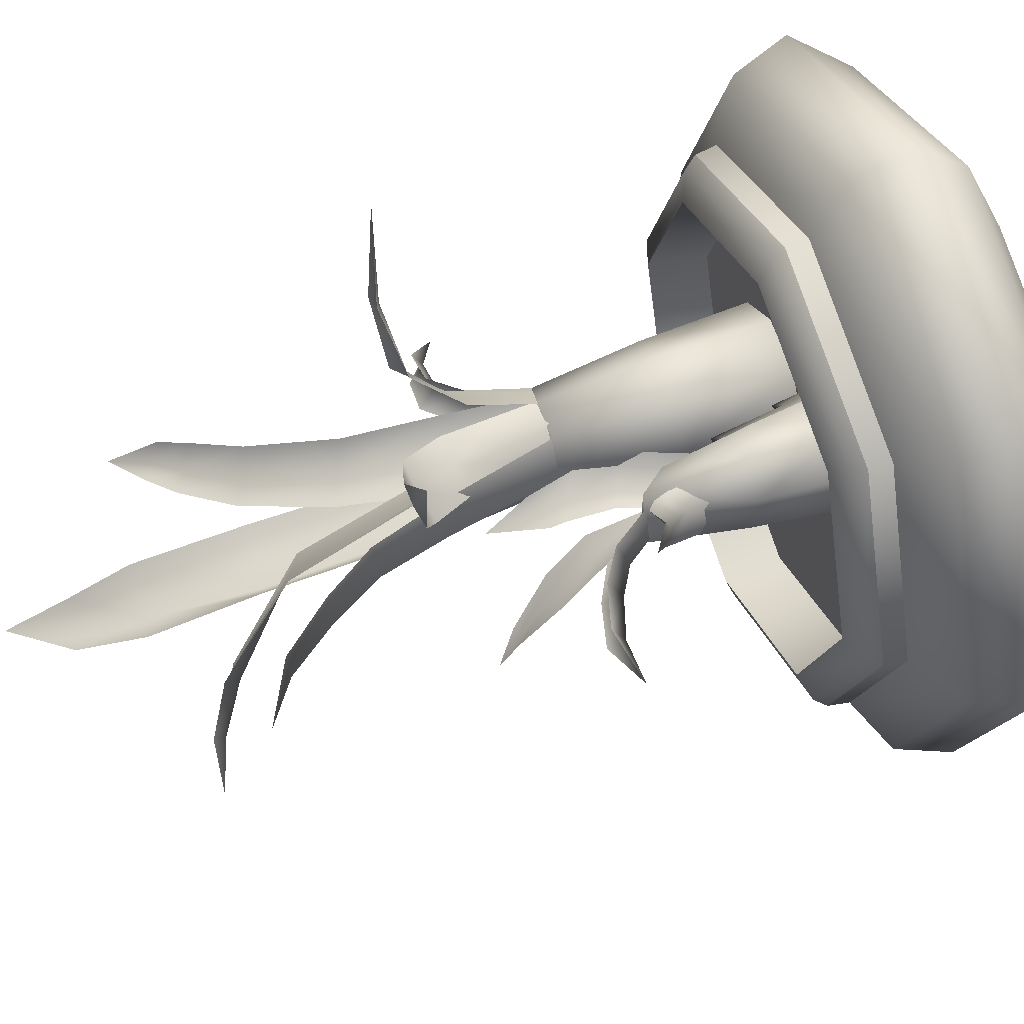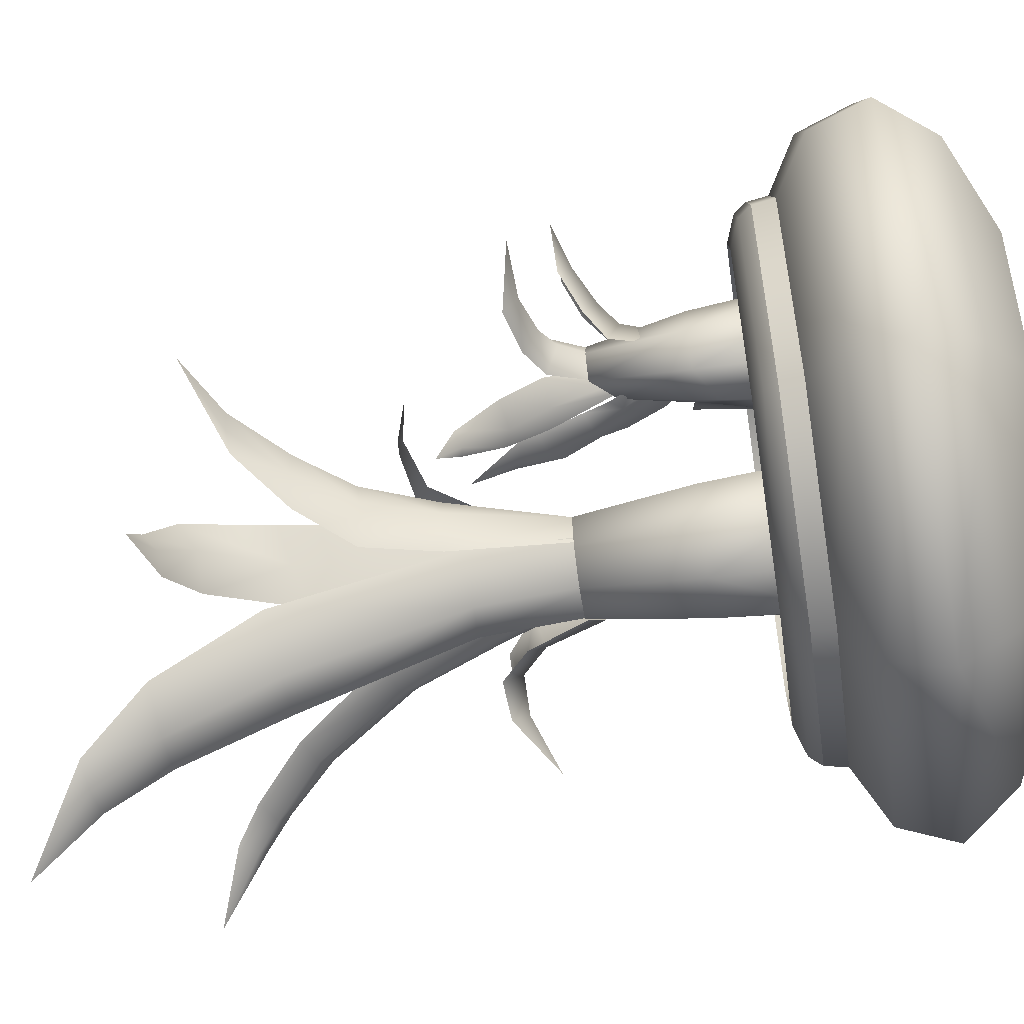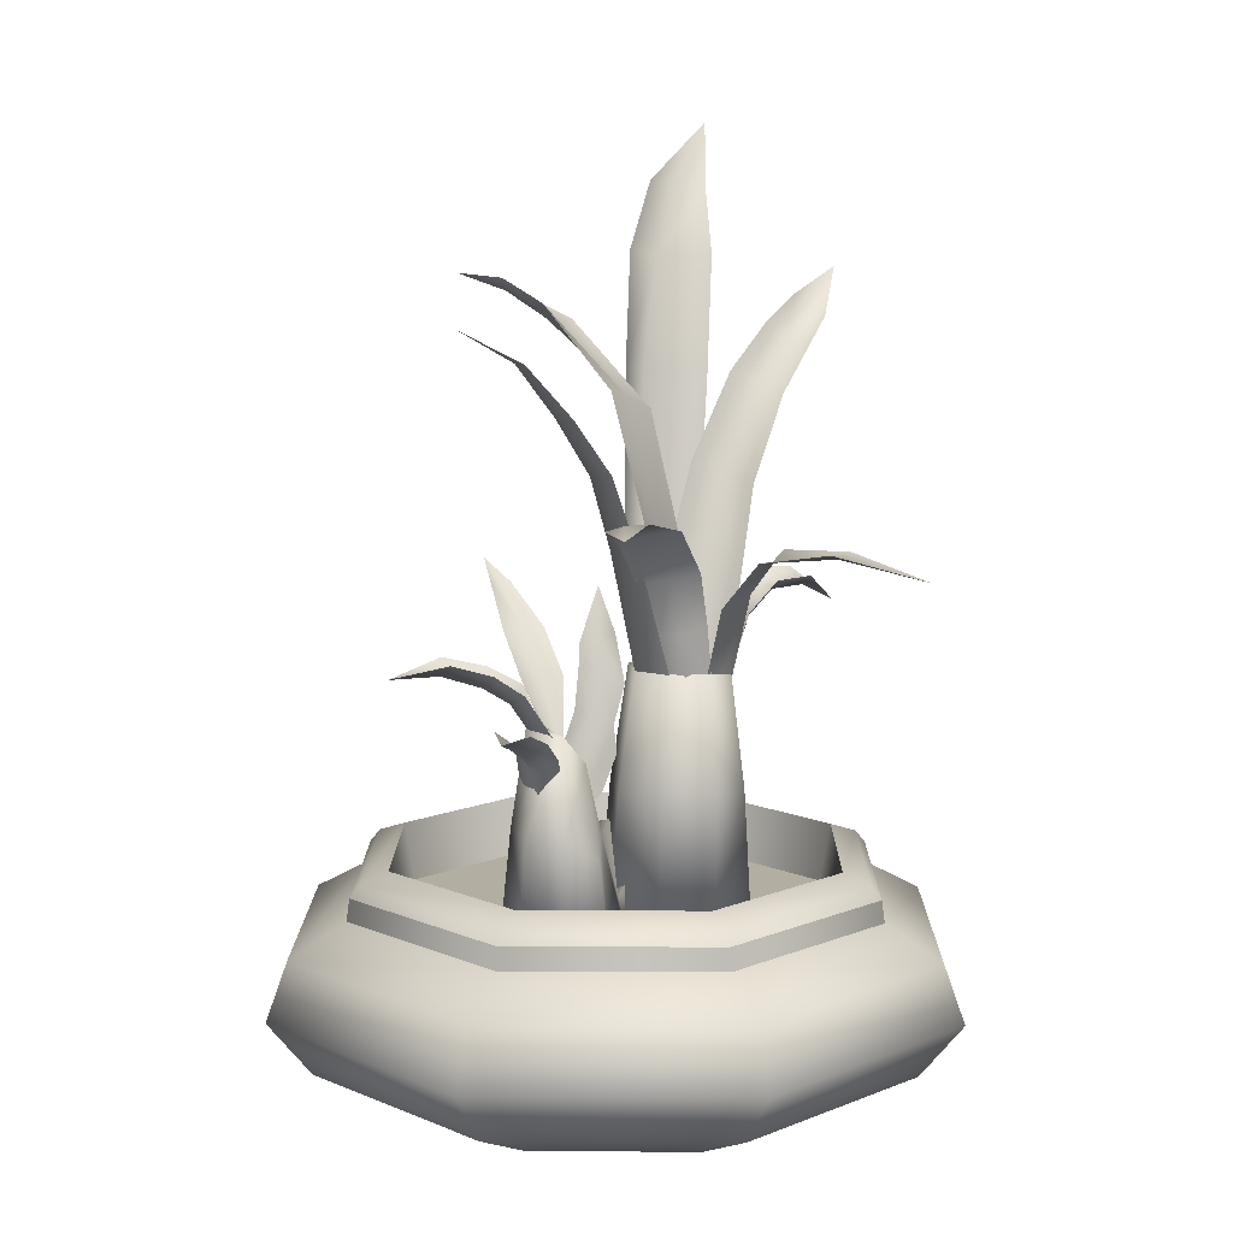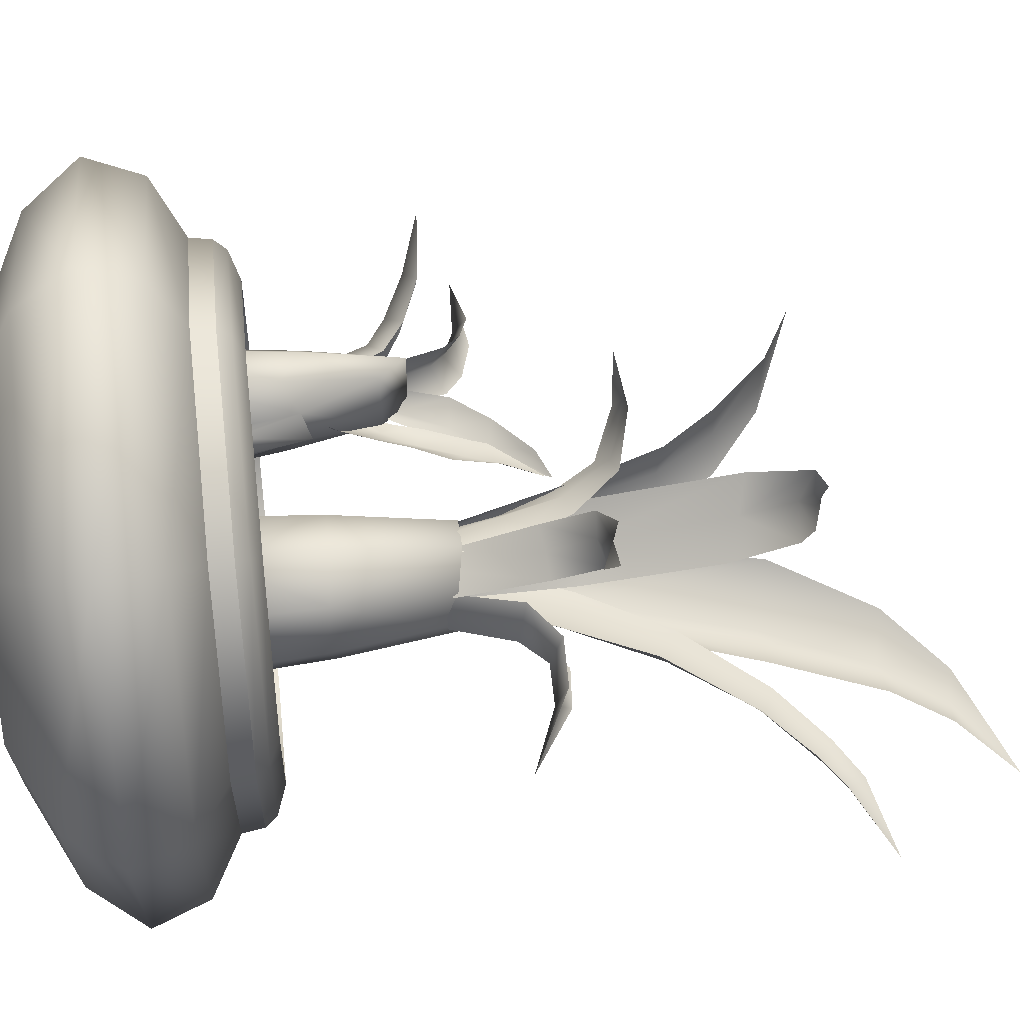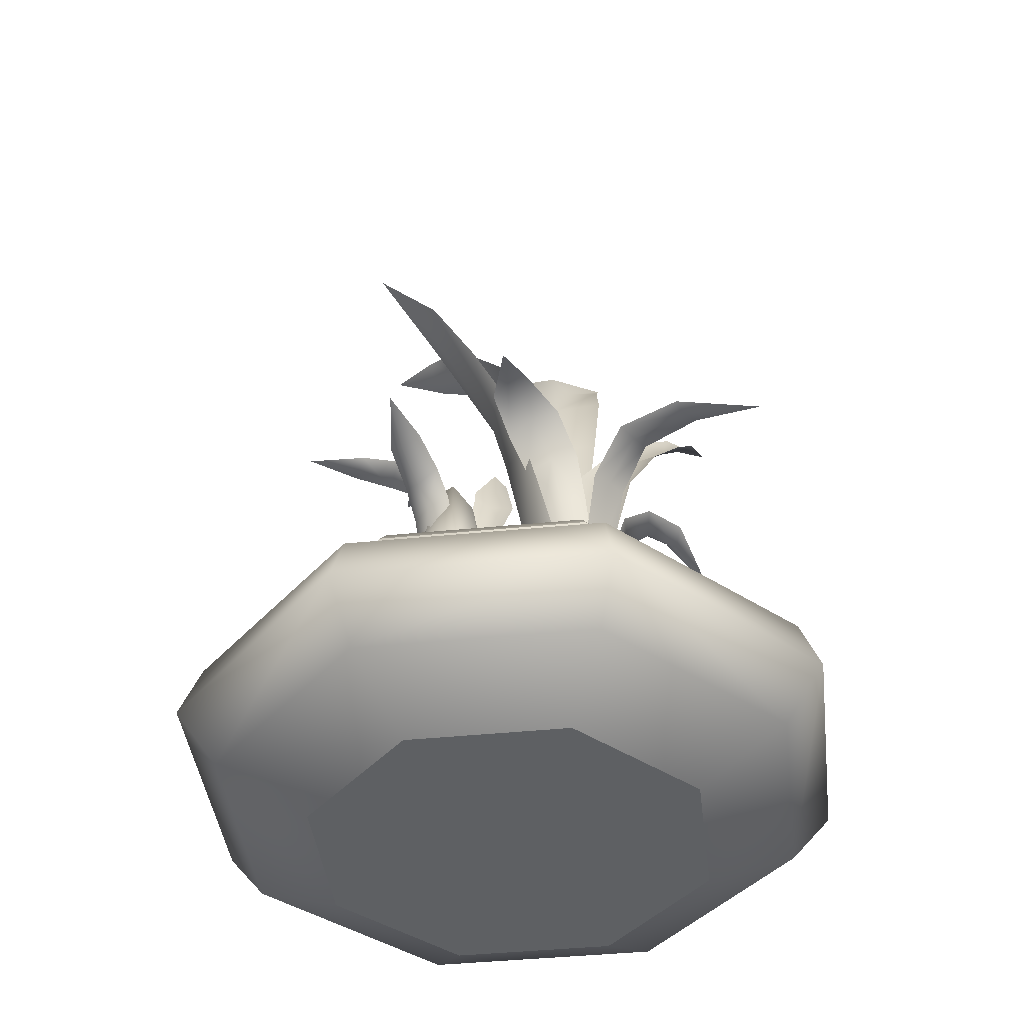
<metadata>
{"format":"obj","ext":"obj","renderer":"f3d","projection":"perspective","resolution":1024,"background":"white","views":[{"elev":54.8,"azim":-110.4,"up":"+Z"},{"elev":-60.9,"azim":-81.4,"up":"+Z"},{"elev":10.7,"azim":-21.9,"up":"+Y"},{"elev":49.3,"azim":83.4,"up":"+Z"},{"elev":-42.3,"azim":-15.6,"up":"+Y"}]}
</metadata>
<code>
v  67.81 24.63 -44.76
v  69.62 24.63 -52.74
v  68.62 39.87 -52.27
v  67.01 40.7 -45.2
v  65.26 24.63 -59.66
v  64.75 41.21 -58.4
v  57.28 24.63 -61.48
v  57.68 41.21 -60.01
v  50.36 24.63 -57.12
v  51.55 41.21 -56.15
v  48.54 24.63 -49.14
v  49.94 41.21 -49.08
v  52.9 24.63 -42.22
v  53.8 41.21 -42.94
v  60.88 24.63 -40.4
v  60.87 41.21 -41.33
v  66.59 55.22 -51.62
v  59.47 57.76 -50.41
v  60.33 57.76 -45.37
v  65.36 56.79 -46.23
v  63.65 57.76 -56.3
v  58.26 57.76 -57.52
v  53.58 57.76 -54.58
v  52.36 57.76 -49.19
v  55.3 57.76 -44.51
v  60.69 57.76 -43.29
v  28.87 0 -28.87
v  19.2 6.299 -19.2
v  6.444 6.299 -50
v  20.11 0 -50
v  50 0 -20.11
v  50 6.299 -6.444
v  16.96 22.4 -16.96
v  3.278 22.4 -50
v  0.1753 14.23 -50
v  14.77 14.23 -14.77
v  50 22.4 -3.278
v  50 14.23 -0.1753
v  23.08 29.99 -23.08
v  11.94 29.99 -50
v  11.46 26.88 -50
v  22.75 26.88 -22.75
v  50 29.99 -11.94
v  50 26.88 -11.46
v  17.39 33.15 -50
v  26.94 33.15 -26.94
v  28.01 24.98 -28.01
v  18.9 24.98 -50
v  50 33.15 -17.39
v  50 24.98 -18.9
v  13.4 31.75 -50
v  24.12 31.75 -24.12
v  50 31.75 -13.4
v  50 24.98 -50
v  50 0 -50
v  71.13 0 -28.87
v  79.89 0 -50
v  93.56 6.299 -50
v  80.8 6.299 -19.2
v  83.04 22.4 -16.96
v  85.23 14.23 -14.77
v  99.82 14.23 -50
v  96.72 22.4 -50
v  76.92 29.99 -23.08
v  77.25 26.88 -22.75
v  88.54 26.88 -50
v  88.06 29.99 -50
v  82.61 33.15 -50
v  81.1 24.98 -50
v  71.99 24.98 -28.01
v  73.06 33.15 -26.94
v  75.88 31.75 -24.12
v  86.6 31.75 -50
v  28.87 0 -71.13
v  19.2 6.299 -80.8
v  50 0 -79.89
v  50 6.299 -93.56
v  16.96 22.4 -83.04
v  14.77 14.23 -85.23
v  50 22.4 -96.72
v  50 14.23 -99.82
v  23.08 29.99 -76.92
v  22.75 26.88 -77.25
v  50 29.99 -88.06
v  50 26.88 -88.54
v  28.01 24.98 -71.99
v  26.94 33.15 -73.06
v  50 24.98 -81.1
v  50 33.15 -82.61
v  24.12 31.75 -75.88
v  50 31.75 -86.6
v  71.13 0 -71.13
v  80.8 6.299 -80.8
v  83.04 22.4 -83.04
v  85.23 14.23 -85.23
v  76.92 29.99 -76.92
v  77.25 26.88 -77.25
v  73.06 33.15 -73.06
v  71.99 24.98 -71.99
v  75.88 31.75 -75.88
v  45.03 30.08 -40.61
v  44.99 30.08 -36.98
v  46.69 31.06 -38.84
v  40.94 24.63 -46.99
v  40.18 36.83 -45.41
v  42.4 39.5 -41.1
v  45.47 24.63 -42.26
v  34.87 24.63 -46.89
v  35.38 39.78 -45.33
v  30.14 24.63 -42.02
v  31.54 39.78 -41.37
v  30.24 24.63 -35.23
v  31.63 39.78 -35.85
v  35.12 24.63 -30.5
v  35.58 39.78 -32.01
v  41.19 24.63 -30.6
v  40.38 36.83 -32.1
v  45.58 24.63 -35.48
v  42.34 39.21 -36.23
v  36.11 53.19 -43.27
v  39.72 49.72 -42.35
v  33.45 53.19 -40.52
v  34.35 53.19 -36.79
v  36.25 53.19 -34.03
v  39.36 49.38 -34.08
v  44.51 40.42 -38.78
v  43.34 53.59 -42.96
v  44.95 59.8 -44.15
v  42.28 60.75 -44.08
v  41.02 54.6 -42.48
v  45.78 52.65 -40.5
v  47.73 57.87 -41.41
v  45.46 63.59 -45.18
v  46.47 70.18 -47.71
v  42.5 62.94 -44.74
v  47.27 64.25 -43.53
v  39.77 51.03 -42.65
v  41.13 49.23 -42.49
v  43.12 46.58 -40.61
v  43.44 43.89 -38.92
v  45.7 49.21 -39.08
v  38.37 48.26 -42.72
v  38.96 45.83 -41.99
v  40.32 42.66 -41.64
v  38.82 39.49 -40.73
v  37.65 58.4 -46.39
v  37.54 63.7 -51.11
v  33.75 64.44 -49.71
v  34.25 58.86 -44.25
v  40.8 58.78 -46.15
v  39.95 64.44 -51.1
v  36.03 69.42 -57.14
v  35.03 72.55 -61.11
v  34.16 70.21 -56.14
v  37.37 69.78 -57.03
v  35.87 52.79 -40.39
v  37.75 51.36 -42.41
v  39.06 49.28 -41.55
v  31.46 56.53 -41.03
v  28.25 58.58 -42.62
v  28.55 60.79 -38.78
v  32.14 58.26 -37.01
v  34.26 58.41 -43.53
v  29.89 60.88 -45.16
v  22.91 60.34 -43.79
v  15.37 60.75 -42.36
v  23.4 62.24 -40.91
v  23.72 62.52 -45.74
v  35.32 52.79 -35.29
v  34.63 51.36 -39.46
v  36.73 51.67 -42.58
v  32.55 48.46 -34.92
v  30.4 50.9 -32.6
v  32.88 53.24 -30.83
v  35.26 50.41 -33.41
v  31.95 50.08 -40.2
v  29.45 52.9 -36.35
v  26.83 53.69 -28.34
v  23.17 56.09 -21
v  29.18 55.48 -26.96
v  25.72 55.59 -31.16
v  37.9 41.46 -35.46
v  34.66 39.81 -36.72
v  33.87 39.84 -41.78
v  76.24 94.71 -62.85
v  82.61 101.1 -65.81
v  79.39 103.1 -65.84
v  72.44 96.43 -63.05
v  61.21 55.15 -52.66
v  64.93 53.7 -47.6
v  68.78 69.09 -50.99
v  65.38 70.78 -56
v  59.86 72.4 -55.48
v  55.44 57.12 -52.21
v  78.75 93.42 -58.92
v  84.25 99.87 -62.01
v  86.14 104.2 -67.46
v  93.38 110 -73.16
v  84.4 106.6 -67.56
v  87.85 103.6 -64.62
v  64.77 84.69 -58.84
v  69.51 82.87 -59.21
v  72.21 81.52 -54.44
v  54.76 98.31 -58.46
v  60.55 96.47 -66.06
v  64.37 112.3 -70.83
v  58.55 113.5 -66.22
v  58.24 55.48 -57.13
v  63.69 55.06 -55.71
v  64.53 71.86 -56.09
v  57.69 71.38 -59.82
v  52.65 72.38 -53.68
v  53.57 56.09 -52.52
v  71.43 112.5 -67.49
v  68.67 96.5 -62.42
v  68.25 121.9 -75.19
v  76.42 130.5 -81.49
v  64.4 122.6 -73.11
v  72.98 121.4 -73.28
v  54.53 71.24 -42.52
v  50.74 77.69 -40.65
v  54.55 78.29 -38.44
v  58.61 72 -41.36
v  51.18 70.22 -45.37
v  47.86 76.14 -44.07
v  45.23 79.98 -35.29
v  42.73 78.94 -29.14
v  48.09 80.22 -34.02
v  43.66 78.84 -38.45
v  60.45 64.26 -43.23
v  56.29 63.33 -43.28
v  54.2 63 -45.64
v  61.33 56.96 -43.71
v  57.76 56.37 -44.07
v  55.98 55.76 -45.54
v  64.11 67.87 -41.73
v  66.85 73.76 -36.64
v  69.65 74.91 -39.06
v  67.03 68.18 -43.81
v  61.02 67.21 -39.91
v  63.98 73.96 -34.73
v  73.13 74.73 -29.86
v  83.27 72.06 -22.64
v  75.78 75.36 -31.44
v  71.35 75.58 -28.4
v  65.78 56.04 -47.07
v  63.12 56.6 -45.03
v  60.35 54.98 -44.26
v  70.22 63.72 -51.35
v  73.87 67.23 -51.61
v  72.94 69.98 -54.14
v  68.86 66.01 -53.86
v  68.03 65.05 -46.41
v  72.85 69.04 -47.73
v  79.32 67.23 -53.22
v  86.2 63.89 -57.75
v  78.37 69.56 -55.33
v  78.99 68.99 -50
v  65 57.28 -54.33
v  66.97 55.27 -51.72
v  64.96 54.98 -47.01
v  44.04 104.7 -59.98
v  40.13 108.3 -65.86
v  38.81 110.2 -63.59
v  41.96 107.1 -56.23
v  59.66 57.16 -48.52
v  62.24 57.26 -51.55
v  60.99 72.75 -52.86
v  56.75 72.67 -49.28
v  53.51 72.53 -44.83
v  57.17 57.05 -44.74
v  42.67 108 -68.06
v  48.64 104.5 -63.14
v  34.7 110.5 -70.5
v  48.46 95.98 -47.95
v  52.4 94.66 -51.97
v  57.26 92.52 -55.56
v  40.63 92.89 -48.79
v  34.43 100.2 -46.68
v  34.18 100.5 -42.1
v  41.24 92.95 -42.95
v  52.67 56.39 -49.32
v  53.89 56.5 -53.27
v  52.21 74.47 -54.07
v  48.94 74.43 -49.66
v  50.55 74.75 -43.88
v  55.63 57.13 -44.59
v  36.13 99.65 -50.11
v  43.41 92.91 -53.37
v  25.19 105.2 -42.56
v  46.75 85.32 -43.48
v  45.98 84.6 -49.46
v  49.53 85.21 -54.76
g base
f 1 2 3
f 3 4 1
f 5 6 3
f 3 2 5
f 5 7 8
f 8 6 5
f 9 10 8
f 8 7 9
f 11 12 10
f 10 9 11
f 13 14 12
f 12 11 13
f 15 16 14
f 14 13 15
f 15 1 4
f 4 16 15
f 15 2 1
f 17 18 19
f 19 20 17
f 21 22 18
f 18 17 21
f 23 24 18
f 18 22 23
f 18 24 25
f 25 19 18
f 25 26 19
f 19 26 20
f 17 20 4
f 4 3 17
f 6 21 17
f 17 3 6
f 22 21 6
f 6 8 22
f 23 22 8
f 8 10 23
f 12 24 23
f 23 10 12
f 14 25 24
f 24 12 14
f 16 26 25
f 25 14 16
f 4 20 26
f 26 16 4
f 27 28 29
f 29 30 27
f 31 32 28
f 28 27 31
f 33 34 35
f 35 36 33
f 37 33 36
f 36 38 37
f 39 40 41
f 41 42 39
f 43 39 42
f 42 44 43
f 36 35 29
f 29 28 36
f 38 36 28
f 28 32 38
f 45 46 47
f 47 48 45
f 46 49 50
f 50 47 46
f 46 45 51
f 51 52 46
f 49 46 52
f 52 53 49
f 42 41 34
f 34 33 42
f 44 42 33
f 33 37 44
f 47 50 54
f 54 48 47
f 27 30 55
f 55 31 27
f 56 57 58
f 58 59 56
f 31 56 59
f 59 32 31
f 60 61 62
f 62 63 60
f 37 38 61
f 61 60 37
f 64 65 66
f 66 67 64
f 43 44 65
f 65 64 43
f 61 59 58
f 58 62 61
f 38 32 59
f 59 61 38
f 68 69 70
f 70 71 68
f 71 70 50
f 50 49 71
f 71 72 73
f 73 68 71
f 49 53 72
f 72 71 49
f 65 60 63
f 63 66 65
f 44 37 60
f 60 65 44
f 70 69 54
f 54 50 70
f 56 31 55
f 55 57 56
f 74 30 29
f 29 75 74
f 76 74 75
f 75 77 76
f 78 79 35
f 35 34 78
f 80 81 79
f 79 78 80
f 82 83 41
f 41 40 82
f 84 85 83
f 83 82 84
f 79 75 29
f 29 35 79
f 81 77 75
f 75 79 81
f 45 48 86
f 86 87 45
f 87 86 88
f 88 89 87
f 87 90 51
f 51 45 87
f 89 91 90
f 90 87 89
f 83 78 34
f 34 41 83
f 85 80 78
f 78 83 85
f 86 48 54
f 54 88 86
f 74 76 55
f 55 30 74
f 92 93 58
f 58 57 92
f 76 77 93
f 93 92 76
f 94 63 62
f 62 95 94
f 80 94 95
f 95 81 80
f 96 67 66
f 66 97 96
f 84 96 97
f 97 85 84
f 95 62 58
f 58 93 95
f 81 95 93
f 93 77 81
f 68 98 99
f 99 69 68
f 98 89 88
f 88 99 98
f 98 68 73
f 73 100 98
f 89 98 100
f 100 91 89
f 97 66 63
f 63 94 97
f 85 97 94
f 94 80 85
f 99 88 54
f 54 69 99
f 92 57 55
f 55 76 92
f 101 102 103
f 104 105 106
f 106 107 104
f 108 109 105
f 105 104 108
f 110 111 109
f 109 108 110
f 112 113 111
f 111 110 112
f 114 115 113
f 113 112 114
f 114 116 117
f 117 115 114
f 116 118 119
f 119 117 116
f 104 107 118
f 118 116 104
f 109 120 121
f 121 105 109
f 111 122 120
f 120 109 111
f 123 122 111
f 111 113 123
f 124 123 113
f 113 115 124
f 125 124 115
f 115 117 125
f 122 123 124
f 124 120 122
f 120 124 125
f 125 121 120
f 114 108 104
f 104 116 114
f 107 101 103
f 126 119 102
f 121 125 119
f 119 106 121
f 105 121 106
f 119 125 117
f 101 126 102
f 103 118 107
f 119 118 102
f 118 103 102
f 107 106 101
f 106 126 101
f 106 119 126
f 127 128 129
f 129 130 127
f 131 132 128
f 128 127 131
f 133 134 135
f 136 134 133
f 130 137 138
f 138 127 130
f 127 138 139
f 139 131 127
f 128 133 135
f 135 129 128
f 132 136 133
f 133 128 132
f 139 140 141
f 141 131 139
f 142 143 138
f 138 137 142
f 138 143 144
f 144 139 138
f 144 145 140
f 140 139 144
f 146 147 148
f 148 149 146
f 150 151 147
f 147 146 150
f 152 153 154
f 155 153 152
f 149 156 157
f 157 146 149
f 146 157 158
f 158 150 146
f 147 152 154
f 154 148 147
f 151 155 152
f 152 147 151
f 159 160 161
f 161 162 159
f 163 164 160
f 160 159 163
f 165 166 167
f 168 166 165
f 162 169 170
f 170 159 162
f 159 170 171
f 171 163 159
f 160 165 167
f 167 161 160
f 164 168 165
f 165 160 164
f 172 173 174
f 174 175 172
f 176 177 173
f 173 172 176
f 178 179 180
f 181 179 178
f 175 182 183
f 183 172 175
f 172 183 184
f 184 176 172
f 173 178 180
f 180 174 173
f 177 181 178
f 178 173 177
f 185 186 187
f 187 188 185
f 189 190 191
f 191 192 189
f 193 194 189
f 189 192 193
f 195 196 186
f 186 185 195
f 197 198 199
f 200 198 197
f 188 201 202
f 202 185 188
f 185 202 203
f 203 195 185
f 201 193 192
f 192 202 201
f 202 192 191
f 191 203 202
f 186 197 199
f 199 187 186
f 196 200 197
f 197 186 196
f 204 205 206
f 206 207 204
f 208 209 210
f 210 211 208
f 212 213 208
f 208 211 212
f 214 206 205
f 205 215 214
f 216 217 218
f 219 217 216
f 204 212 211
f 211 205 204
f 211 210 215
f 215 205 211
f 206 216 218
f 218 207 206
f 219 216 206
f 206 214 219
f 220 221 222
f 222 223 220
f 224 225 221
f 221 220 224
f 226 227 228
f 229 227 226
f 230 231 220
f 220 223 230
f 220 231 232
f 232 224 220
f 221 226 228
f 228 222 221
f 225 229 226
f 226 221 225
f 233 234 231
f 231 230 233
f 231 234 235
f 235 232 231
f 236 237 238
f 238 239 236
f 240 241 237
f 237 236 240
f 242 243 244
f 245 243 242
f 239 246 247
f 247 236 239
f 236 247 248
f 248 240 236
f 237 242 244
f 244 238 237
f 241 245 242
f 242 237 241
f 249 250 251
f 251 252 249
f 253 254 250
f 250 249 253
f 255 256 257
f 258 256 255
f 252 259 260
f 260 249 252
f 249 260 261
f 261 253 249
f 250 255 257
f 257 251 250
f 254 258 255
f 255 250 254
f 262 263 264
f 264 265 262
f 266 267 268
f 268 269 266
f 270 271 266
f 266 269 270
f 272 263 262
f 262 273 272
f 263 274 264
f 272 274 263
f 265 275 276
f 276 262 265
f 276 277 273
f 273 262 276
f 275 270 269
f 269 276 275
f 269 268 277
f 277 276 269
f 278 279 280
f 280 281 278
f 282 283 284
f 284 285 282
f 286 287 282
f 282 285 286
f 288 279 278
f 278 289 288
f 279 290 280
f 288 290 279
f 281 291 292
f 292 278 281
f 292 293 289
f 289 278 292
f 291 286 285
f 285 292 291
f 285 284 293
f 293 292 285
f 11 7 5
f 5 13 11
f 11 9 7
f 13 5 2
f 2 15 13
f 112 110 108
f 108 114 112
f 39 52 51
f 51 40 39
f 43 53 52
f 52 39 43
f 67 73 72
f 72 64 67
f 64 72 53
f 53 43 64
f 40 51 90
f 90 82 40
f 82 90 91
f 91 84 82
f 96 100 73
f 73 67 96
f 84 91 100
f 100 96 84

</code>
